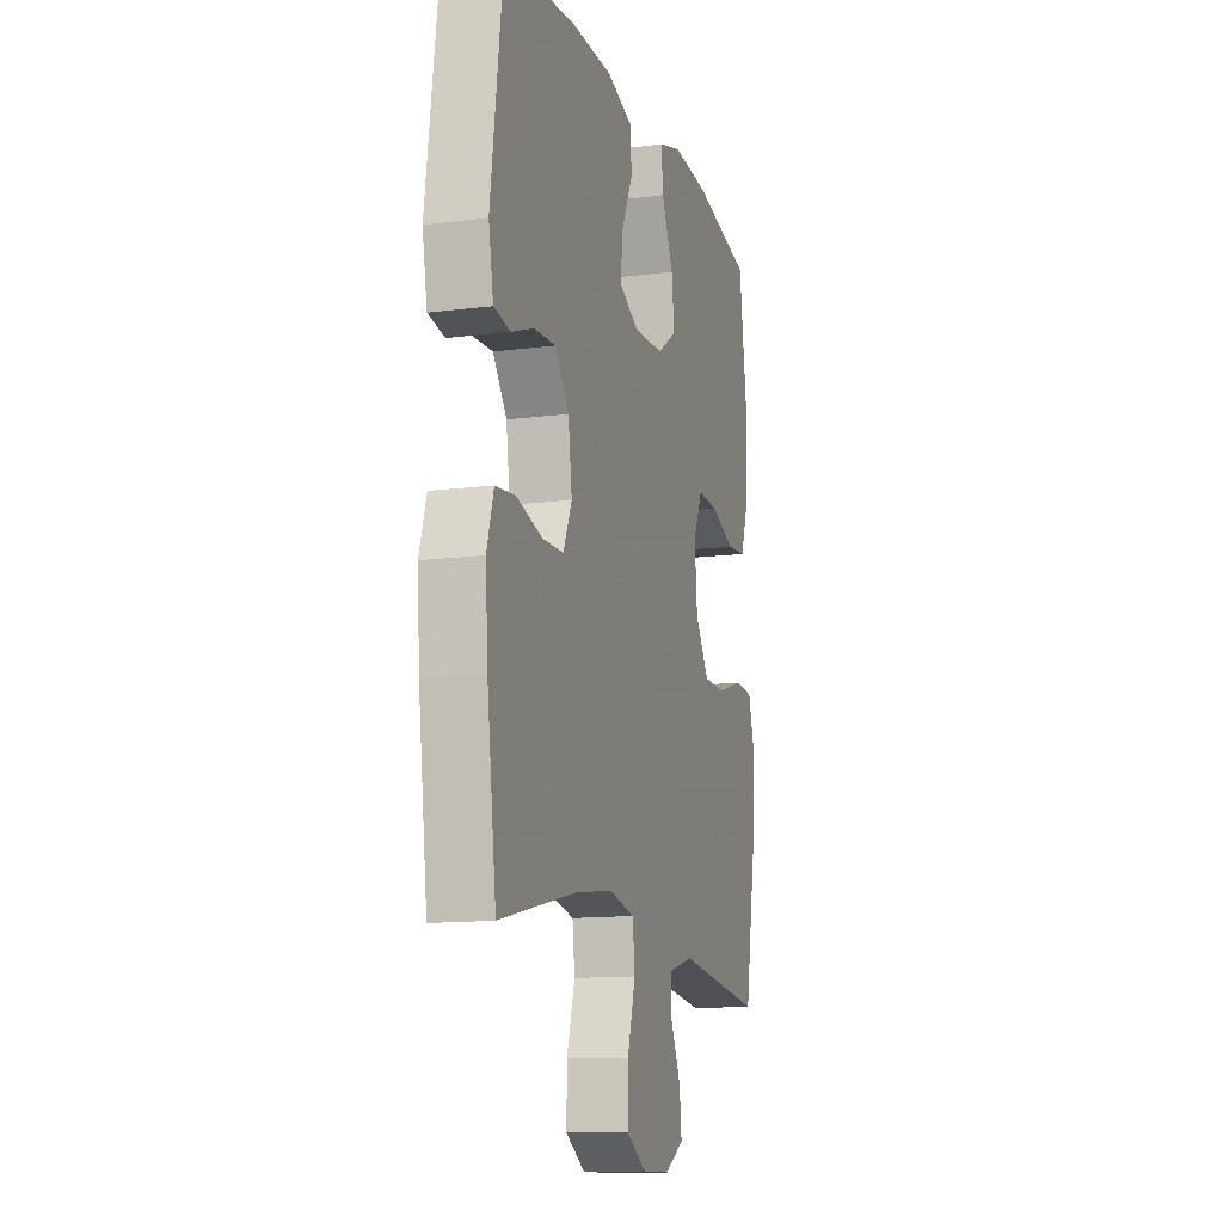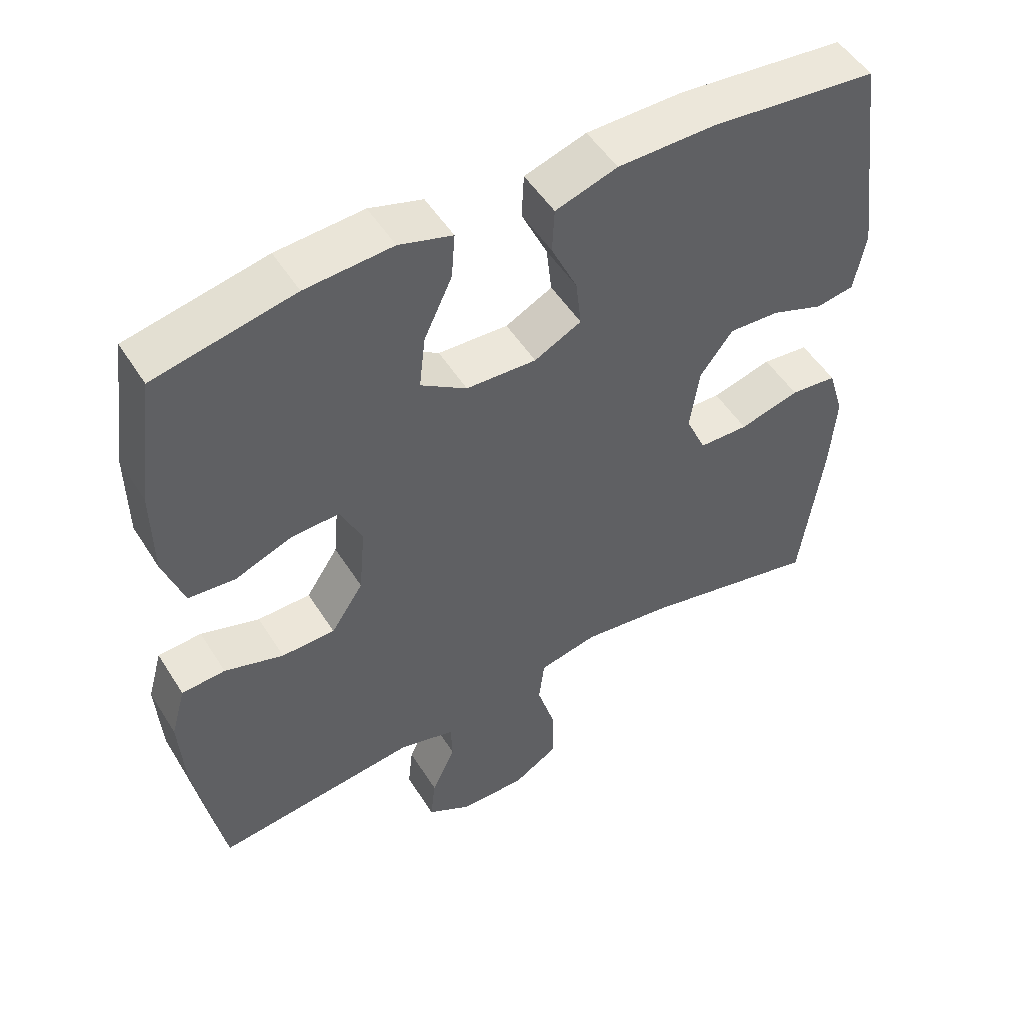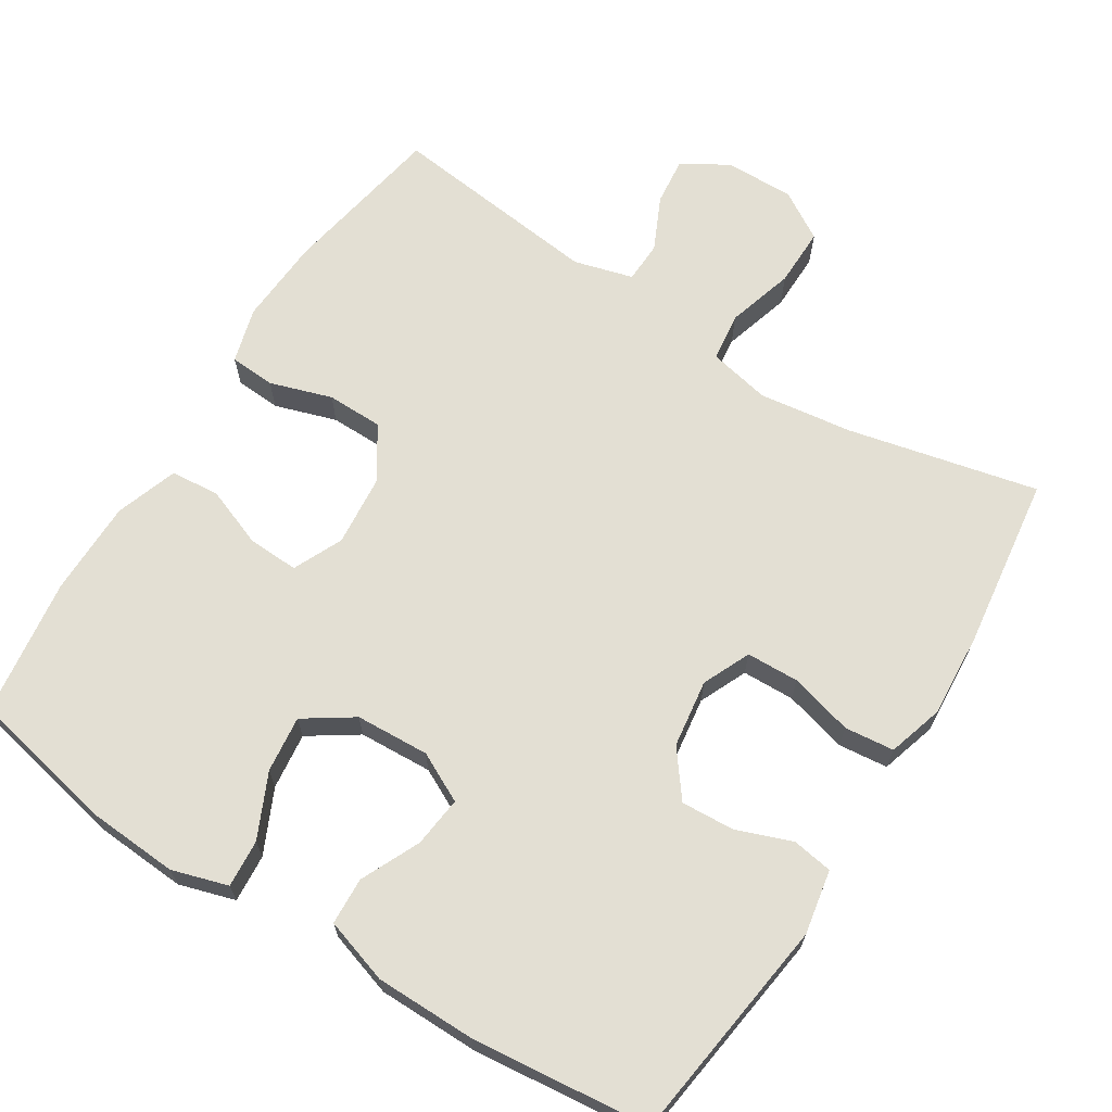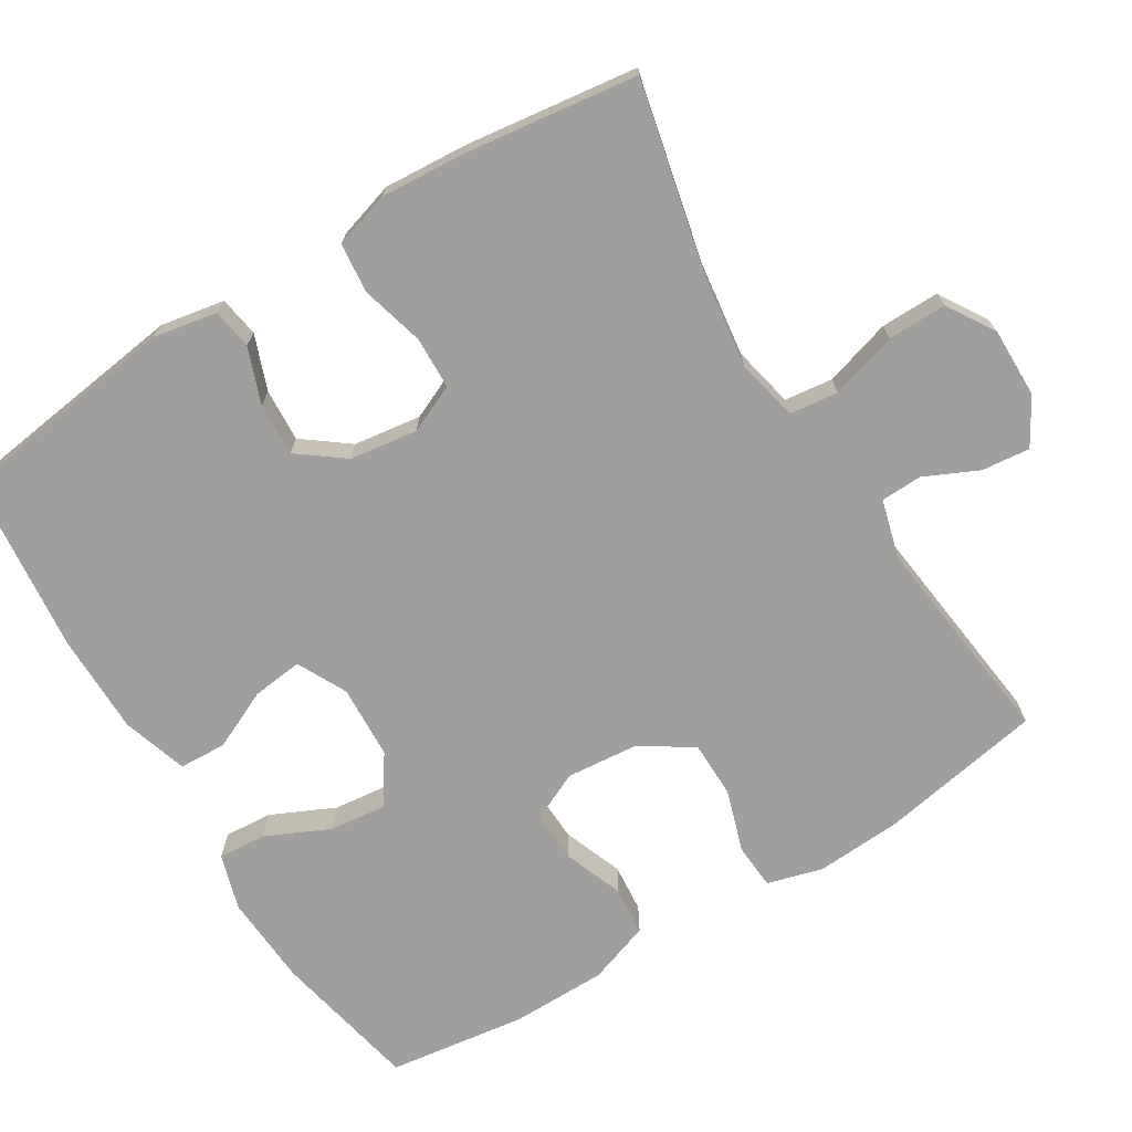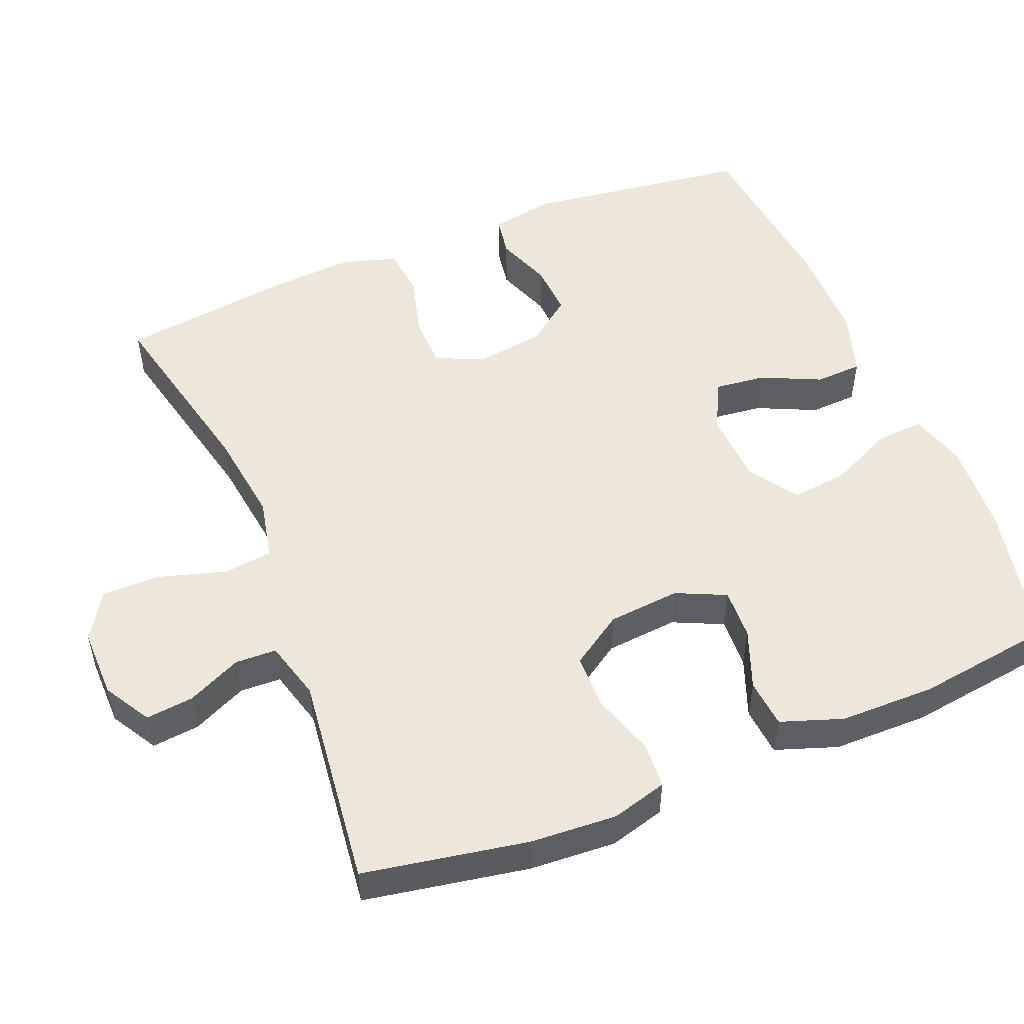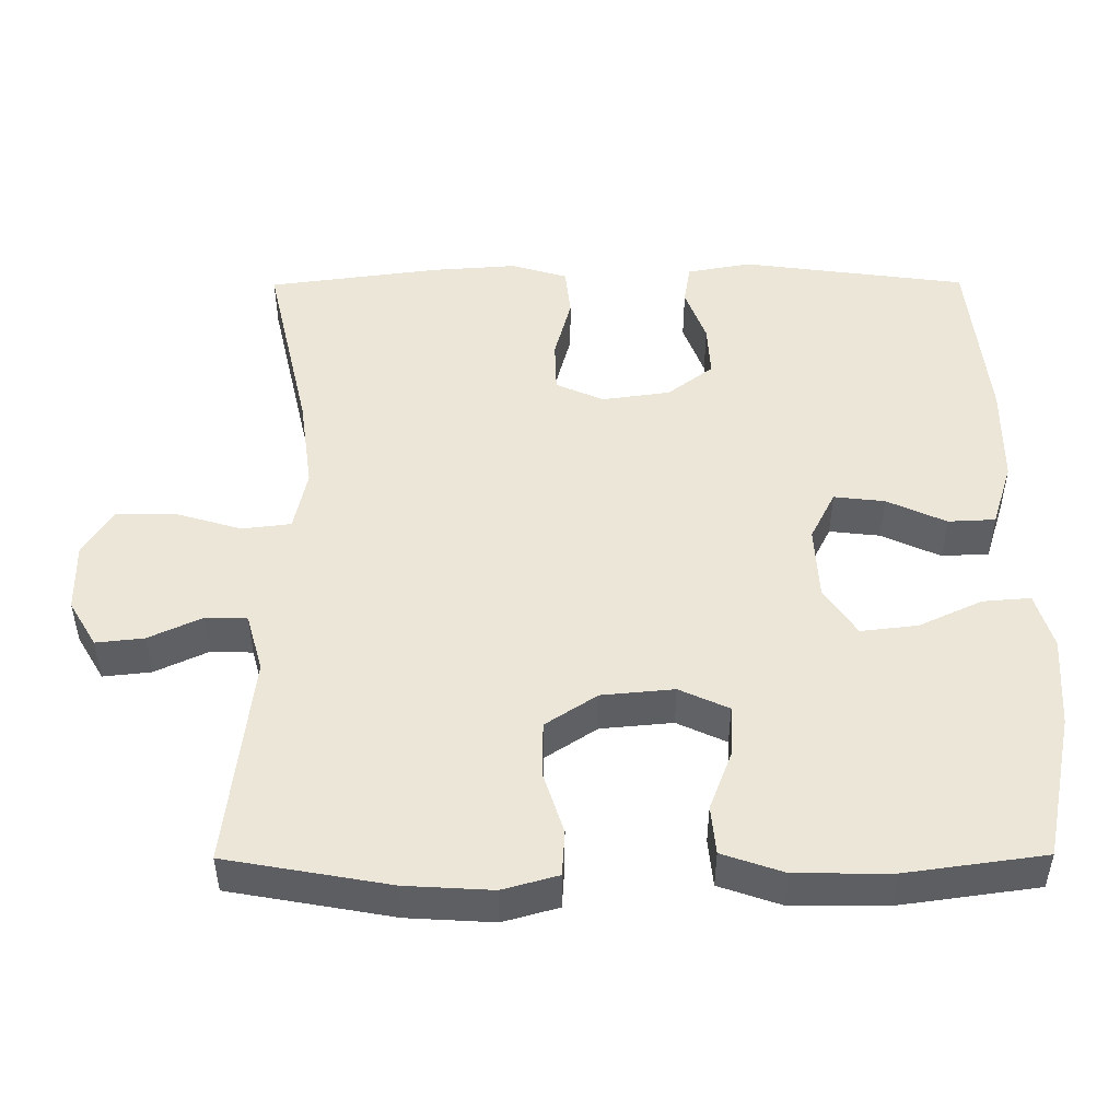
<metadata>
{"format":"obj","ext":"obj","renderer":"f3d","projection":"perspective","resolution":1024,"background":"white","views":[{"elev":-12.9,"azim":106.6,"up":"+Z"},{"elev":51.2,"azim":-31.3,"up":"+Z"},{"elev":67.0,"azim":32.2,"up":"+Y"},{"elev":-71.4,"azim":121.6,"up":"+Y"},{"elev":51.5,"azim":-112.2,"up":"+Y"},{"elev":49.1,"azim":-90.3,"up":"+Y"}]}
</metadata>
<code>
v 0.5 0.07 0.5
v 0.541 0.07 0.194
v 0.525 0.07 0.107
v 0.47 0.07 0.098
v 0.395 0.07 0.126
v 0.323 0.07 0.13
v 0.276 0.07 0.068
v 0.263 0.07 -0.024
v 0.292 0.07 -0.089
v 0.363 0.07 -0.091
v 0.449 0.07 -0.068
v 0.516 0.07 -0.075
v 0.539 0.07 -0.151
v 0.531 0.07 -0.266
v 0.5 0.07 -0.5
v 0.243 0.07 -0.442
v 0.116 0.07 -0.425
v 0.032 0.07 -0.443
v 0.024 0.07 -0.509
v 0.051 0.07 -0.6
v 0.052 0.07 -0.68
v -0.013 0.07 -0.72
v -0.107 0.07 -0.719
v -0.17 0.07 -0.682
v -0.163 0.07 -0.617
v -0.129 0.07 -0.544
v -0.131 0.07 -0.488
v -0.211 0.07 -0.466
v -0.5 0.07 -0.5
v -0.54 0.07 -0.278
v -0.547 0.07 -0.161
v -0.526 0.07 -0.086
v -0.464 0.07 -0.082
v -0.38 0.07 -0.109
v -0.304 0.07 -0.108
v -0.258 0.07 -0.038
v -0.249 0.07 0.06
v -0.28 0.07 0.127
v -0.349 0.07 0.124
v -0.43 0.07 0.093
v -0.496 0.07 0.099
v -0.525 0.07 0.183
v -0.526 0.07 0.312
v -0.5 0.07 0.5
v -0.302 0.07 0.541
v -0.178 0.07 0.549
v -0.102 0.07 0.526
v -0.107 0.07 0.461
v -0.147 0.07 0.375
v -0.156 0.07 0.298
v -0.09 0.07 0.254
v 0.01 0.07 0.249
v 0.077 0.07 0.283
v 0.069 0.07 0.352
v 0.032 0.07 0.432
v 0.035 0.07 0.496
v 0.123 0.07 0.524
v 0.26 0.07 0.525
v 0.5 0 0.5
v 0.541 0 0.194
v 0.525 0 0.107
v 0.47 0 0.098
v 0.395 0 0.126
v 0.323 0 0.13
v 0.276 0 0.068
v 0.263 0 -0.024
v 0.292 0 -0.089
v 0.363 0 -0.091
v 0.449 0 -0.068
v 0.516 0 -0.075
v 0.539 0 -0.151
v 0.531 0 -0.266
v 0.5 0 -0.5
v 0.243 0 -0.442
v 0.116 0 -0.425
v 0.032 0 -0.443
v 0.024 0 -0.509
v 0.051 0 -0.6
v 0.052 0 -0.68
v -0.013 0 -0.72
v -0.107 0 -0.719
v -0.17 0 -0.682
v -0.163 0 -0.617
v -0.129 0 -0.544
v -0.131 0 -0.488
v -0.211 0 -0.466
v -0.5 0 -0.5
v -0.54 0 -0.278
v -0.547 0 -0.161
v -0.526 0 -0.086
v -0.464 0 -0.082
v -0.38 0 -0.109
v -0.304 0 -0.108
v -0.258 0 -0.038
v -0.249 0 0.06
v -0.28 0 0.127
v -0.349 0 0.124
v -0.43 0 0.093
v -0.496 0 0.099
v -0.525 0 0.183
v -0.526 0 0.312
v -0.5 0 0.5
v -0.302 0 0.541
v -0.178 0 0.549
v -0.102 0 0.526
v -0.107 0 0.461
v -0.147 0 0.375
v -0.156 0 0.298
v -0.09 0 0.254
v 0.01 0 0.249
v 0.077 0 0.283
v 0.069 0 0.352
v 0.032 0 0.432
v 0.035 0 0.496
v 0.123 0 0.524
v 0.26 0 0.525
f 54 55 56 57
f 53 54 57 58
f 46 47 48 49
f 46 49 50
f 45 46 50
f 44 45 50
f 43 44 50 51
f 39 40 41 42
f 38 39 42 43
f 31 32 33 34
f 31 34 35
f 28 29 30 31
f 27 28 31 35
f 23 24 25 26
f 23 26 27
f 22 23 27
f 19 20 21 22
f 18 19 22 27
f 13 14 15 16
f 13 16 17
f 10 11 12 13
f 9 10 13 17
f 8 9 17 18
f 2 3 4 5
f 2 5 6
f 53 58 1 2
f 52 53 2 6
f 51 52 6 7
f 38 43 51 7
f 37 38 7 8
f 36 37 8 18
f 18 27 35 36
f 115 114 113 112
f 116 115 112 111
f 107 106 105 104
f 108 107 104
f 108 104 103
f 108 103 102
f 109 108 102 101
f 100 99 98 97
f 101 100 97 96
f 92 91 90 89
f 93 92 89
f 89 88 87 86
f 93 89 86 85
f 84 83 82 81
f 85 84 81
f 85 81 80
f 80 79 78 77
f 85 80 77 76
f 74 73 72 71
f 75 74 71
f 71 70 69 68
f 75 71 68 67
f 76 75 67 66
f 63 62 61 60
f 64 63 60
f 60 59 116 111
f 64 60 111 110
f 65 64 110 109
f 65 109 101 96
f 66 65 96 95
f 76 66 95 94
f 94 93 85 76
f 1 59 60 2
f 2 60 61 3
f 3 61 62 4
f 4 62 63 5
f 5 63 64 6
f 6 64 65 7
f 7 65 66 8
f 8 66 67 9
f 9 67 68 10
f 10 68 69 11
f 11 69 70 12
f 12 70 71 13
f 13 71 72 14
f 14 72 73 15
f 15 73 74 16
f 16 74 75 17
f 17 75 76 18
f 18 76 77 19
f 19 77 78 20
f 20 78 79 21
f 21 79 80 22
f 22 80 81 23
f 23 81 82 24
f 24 82 83 25
f 25 83 84 26
f 26 84 85 27
f 27 85 86 28
f 28 86 87 29
f 29 87 88 30
f 30 88 89 31
f 31 89 90 32
f 32 90 91 33
f 33 91 92 34
f 34 92 93 35
f 35 93 94 36
f 36 94 95 37
f 37 95 96 38
f 38 96 97 39
f 39 97 98 40
f 40 98 99 41
f 41 99 100 42
f 42 100 101 43
f 43 101 102 44
f 44 102 103 45
f 45 103 104 46
f 46 104 105 47
f 47 105 106 48
f 48 106 107 49
f 49 107 108 50
f 50 108 109 51
f 51 109 110 52
f 52 110 111 53
f 53 111 112 54
f 54 112 113 55
f 55 113 114 56
f 56 114 115 57
f 57 115 116 58
f 58 116 59 1

</code>
